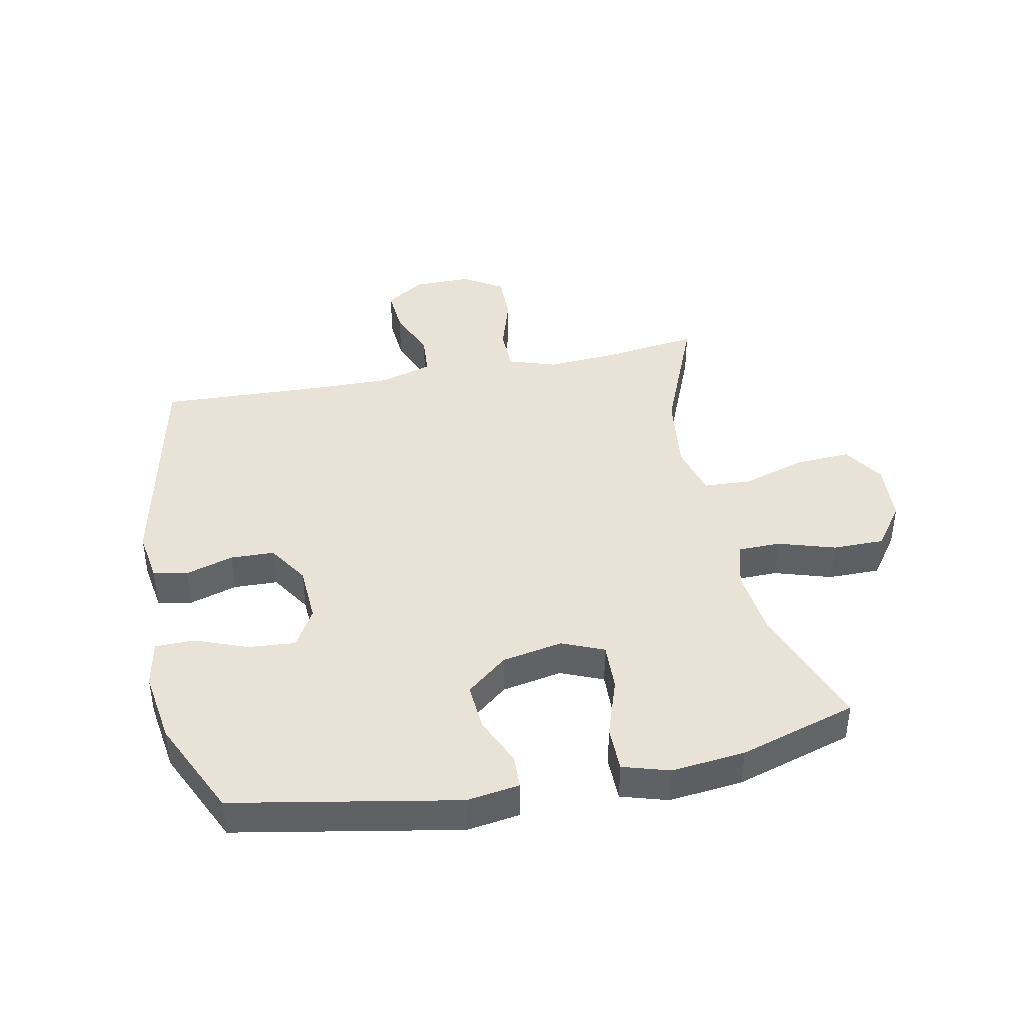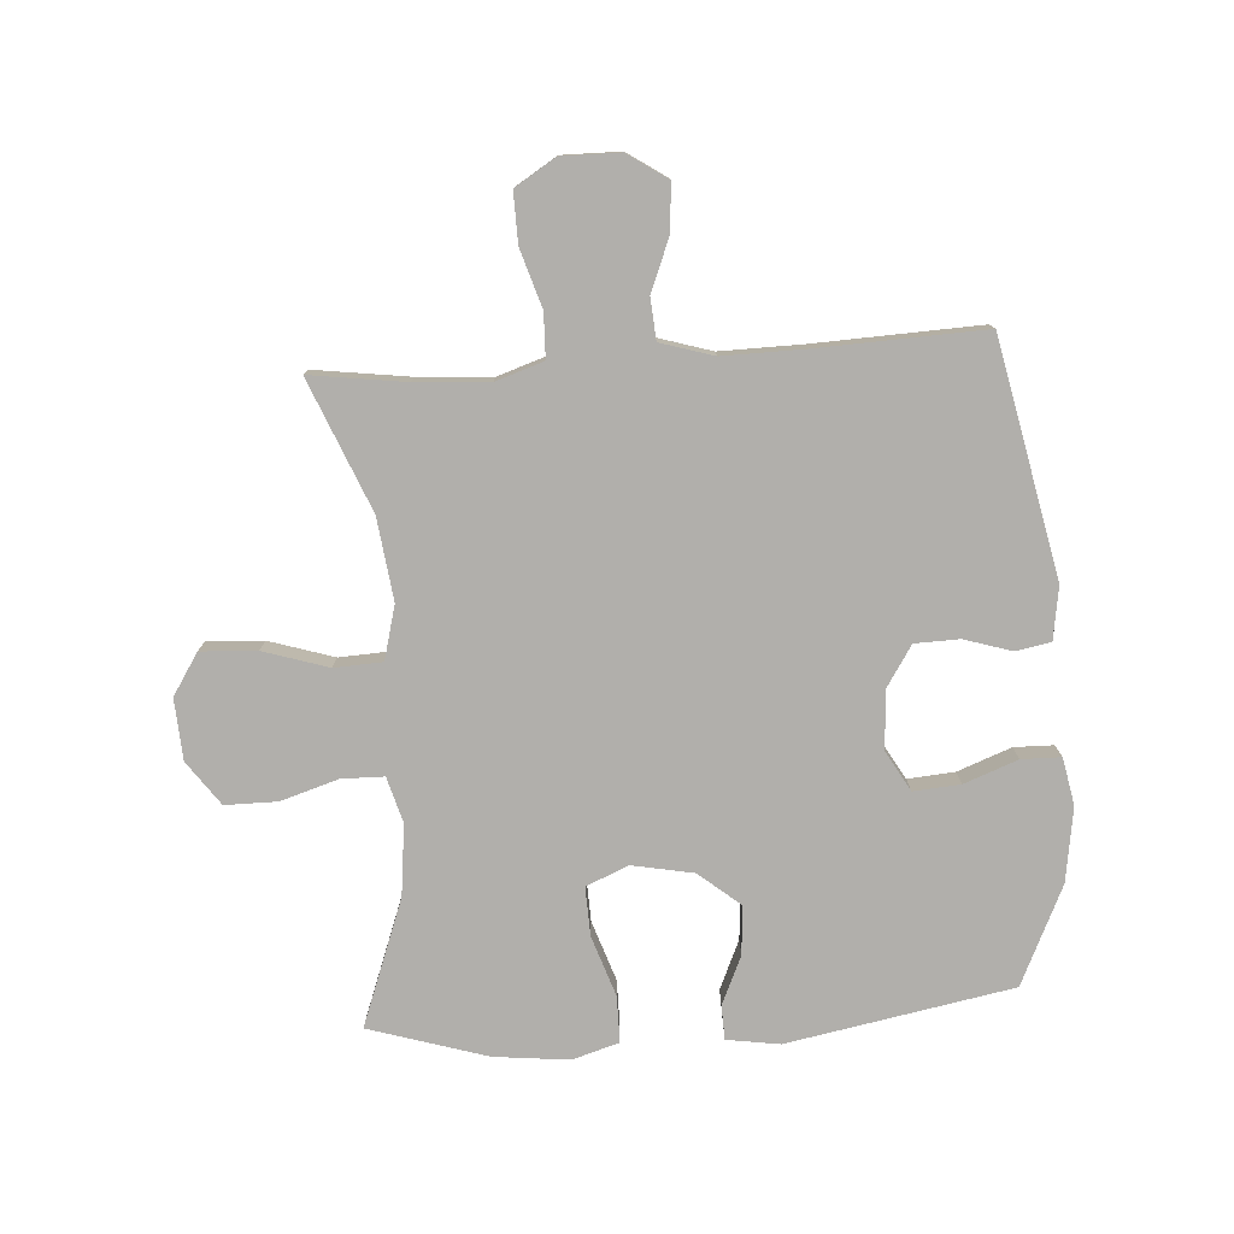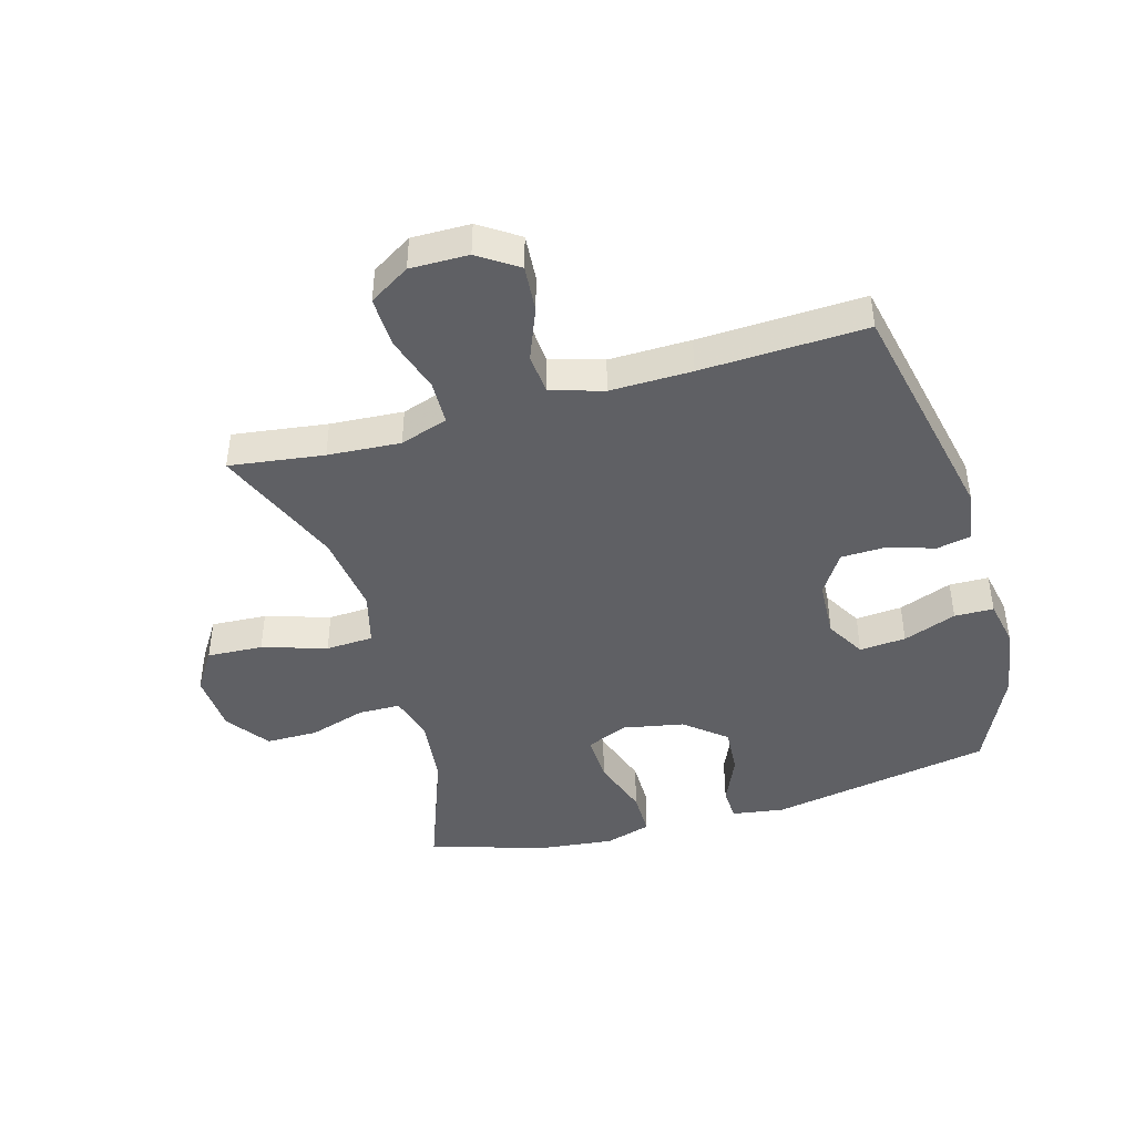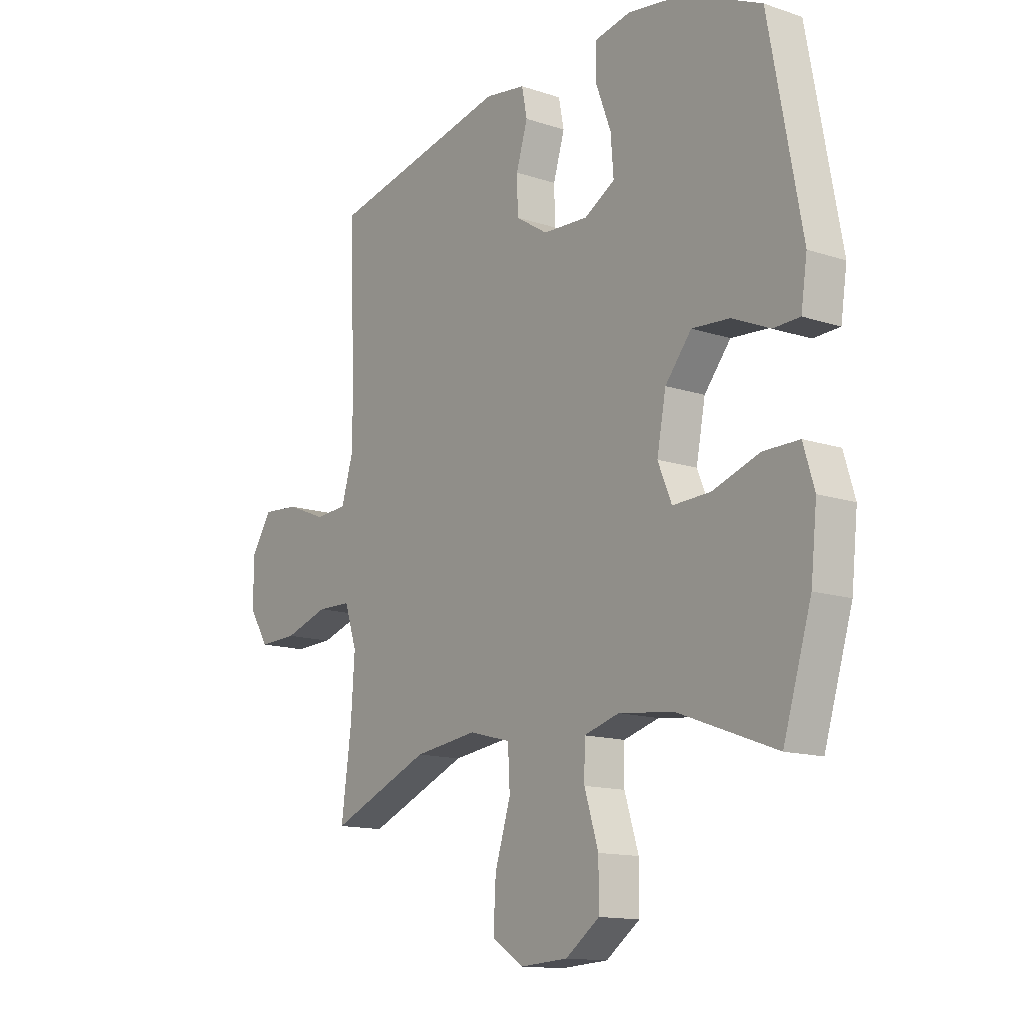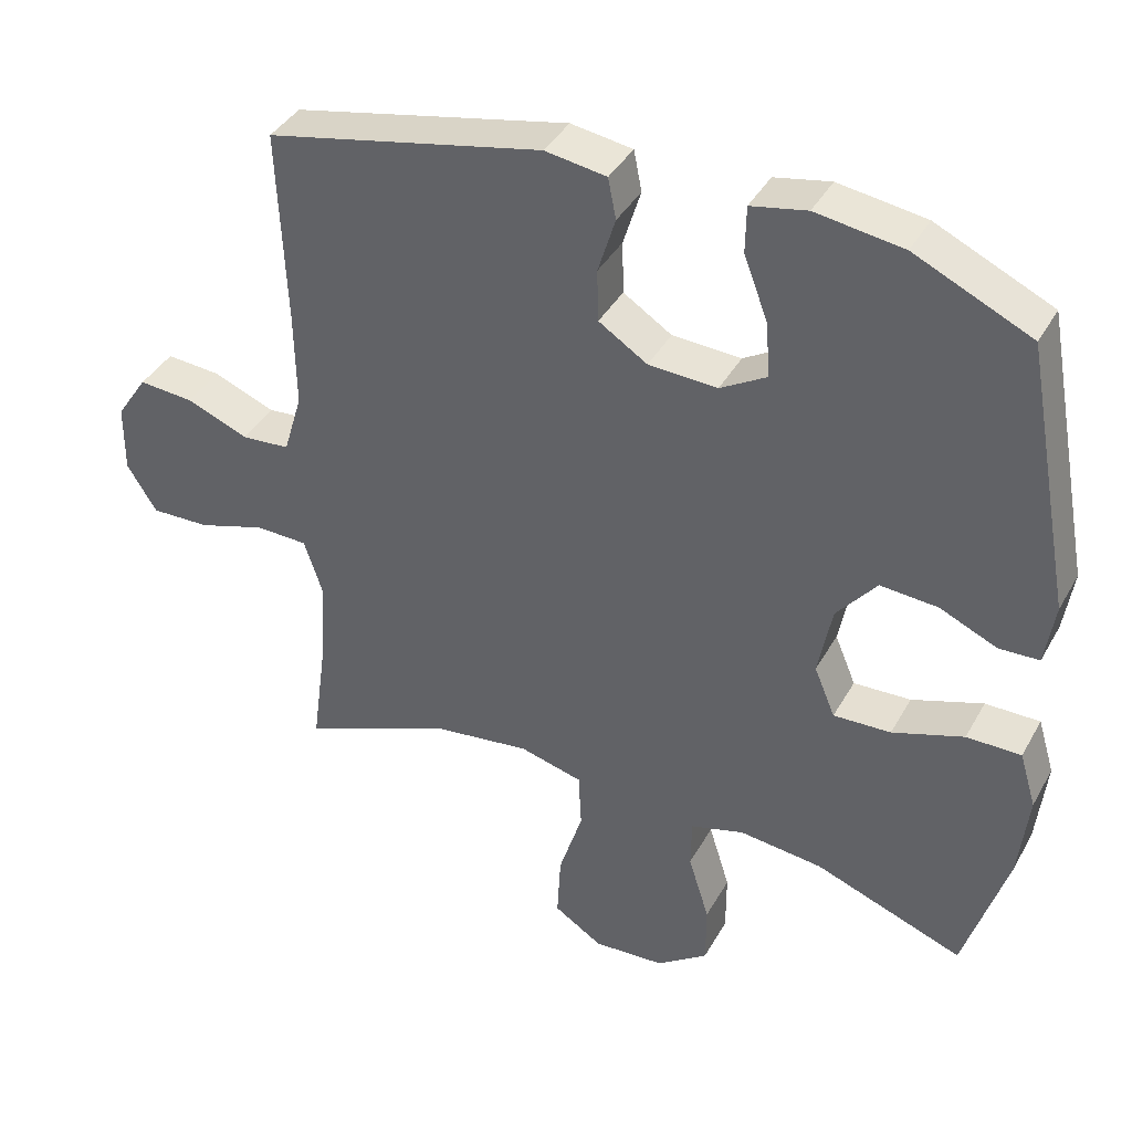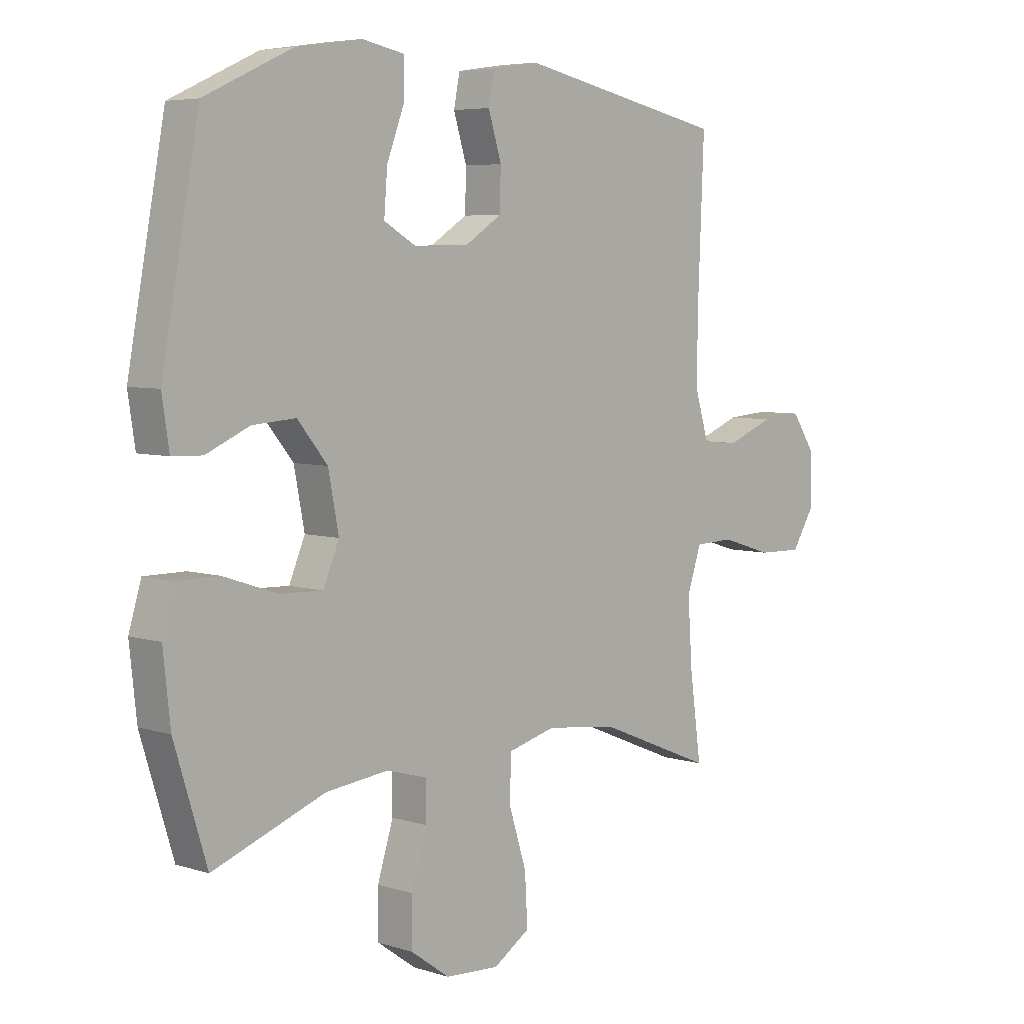
<metadata>
{"format":"obj","ext":"obj","renderer":"f3d","projection":"perspective","resolution":1024,"background":"white","views":[{"elev":41.5,"azim":78.6,"up":"+Y"},{"elev":-78.2,"azim":-86.2,"up":"+Y"},{"elev":-43.8,"azim":-74.0,"up":"+Y"},{"elev":-13.7,"azim":53.3,"up":"+Z"},{"elev":39.3,"azim":26.7,"up":"+Z"},{"elev":5.7,"azim":133.9,"up":"+Z"}]}
</metadata>
<code>
v -0.5 0.07 -0.5
v -0.479 0.07 -0.346
v -0.471 0.07 -0.227
v -0.497 0.07 -0.149
v -0.569 0.07 -0.147
v -0.662 0.07 -0.176
v -0.744 0.07 -0.178
v -0.785 0.07 -0.112
v -0.784 0.07 -0.017
v -0.741 0.07 0.047
v -0.665 0.07 0.041
v -0.58 0.07 0.007
v -0.513 0.07 0.012
v -0.487 0.07 0.098
v -0.489 0.07 0.231
v -0.5 0.07 0.5
v -0.119 0.07 0.58
v -0.034 0.07 0.567
v -0.023 0.07 0.511
v -0.047 0.07 0.433
v -0.045 0.07 0.361
v 0.022 0.07 0.318
v 0.117 0.07 0.313
v 0.181 0.07 0.35
v 0.175 0.07 0.426
v 0.142 0.07 0.513
v 0.143 0.07 0.577
v 0.22 0.07 0.592
v 0.34 0.07 0.574
v 0.5 0.07 0.5
v 0.568 0.07 0.135
v 0.555 0.07 0.049
v 0.5 0.07 0.047
v 0.421 0.07 0.082
v 0.342 0.07 0.088
v 0.287 0.07 0.021
v 0.268 0.07 -0.078
v 0.297 0.07 -0.147
v 0.376 0.07 -0.144
v 0.474 0.07 -0.111
v 0.549 0.07 -0.111
v 0.572 0.07 -0.187
v 0.559 0.07 -0.308
v 0.5 0.07 -0.5
v 0.295 0.07 -0.424
v 0.18 0.07 -0.411
v 0.106 0.07 -0.432
v 0.105 0.07 -0.501
v 0.134 0.07 -0.594
v 0.134 0.07 -0.679
v 0.063 0.07 -0.73
v -0.036 0.07 -0.736
v -0.103 0.07 -0.693
v -0.098 0.07 -0.602
v -0.065 0.07 -0.497
v -0.069 0.07 -0.419
v -0.156 0.07 -0.396
v -0.289 0.07 -0.413
v -0.5 0 -0.5
v -0.479 0 -0.346
v -0.471 0 -0.227
v -0.497 0 -0.149
v -0.569 0 -0.147
v -0.662 0 -0.176
v -0.744 0 -0.178
v -0.785 0 -0.112
v -0.784 0 -0.017
v -0.741 0 0.047
v -0.665 0 0.041
v -0.58 0 0.007
v -0.513 0 0.012
v -0.487 0 0.098
v -0.489 0 0.231
v -0.5 0 0.5
v -0.119 0 0.58
v -0.034 0 0.567
v -0.023 0 0.511
v -0.047 0 0.433
v -0.045 0 0.361
v 0.022 0 0.318
v 0.117 0 0.313
v 0.181 0 0.35
v 0.175 0 0.426
v 0.142 0 0.513
v 0.143 0 0.577
v 0.22 0 0.592
v 0.34 0 0.574
v 0.5 0 0.5
v 0.568 0 0.135
v 0.555 0 0.049
v 0.5 0 0.047
v 0.421 0 0.082
v 0.342 0 0.088
v 0.287 0 0.021
v 0.268 0 -0.078
v 0.297 0 -0.147
v 0.376 0 -0.144
v 0.474 0 -0.111
v 0.549 0 -0.111
v 0.572 0 -0.187
v 0.559 0 -0.308
v 0.5 0 -0.5
v 0.295 0 -0.424
v 0.18 0 -0.411
v 0.106 0 -0.432
v 0.105 0 -0.501
v 0.134 0 -0.594
v 0.134 0 -0.679
v 0.063 0 -0.73
v -0.036 0 -0.736
v -0.103 0 -0.693
v -0.098 0 -0.602
v -0.065 0 -0.497
v -0.069 0 -0.419
v -0.156 0 -0.396
v -0.289 0 -0.413
f 52 53 54 55
f 52 55 56
f 51 52 56
f 48 49 50 51
f 47 48 51 56
f 46 47 56 57
f 42 43 44 45
f 42 45 46
f 39 40 41 42
f 38 39 42 46
f 37 38 46 57
f 31 32 33 34
f 31 34 35
f 30 31 35
f 29 30 35 36
f 25 26 27 28
f 24 25 28 29
f 17 18 19 20
f 15 16 17 20
f 14 15 20 21
f 13 14 21 22
f 9 10 11 12
f 9 12 13
f 8 9 13
f 5 6 7 8
f 4 5 8 13
f 3 4 13 22
f 58 1 2
f 24 29 36 37
f 23 24 37 57
f 22 23 57 58
f 2 3 22 58
f 113 112 111 110
f 114 113 110
f 114 110 109
f 109 108 107 106
f 114 109 106 105
f 115 114 105 104
f 103 102 101 100
f 104 103 100
f 100 99 98 97
f 104 100 97 96
f 115 104 96 95
f 92 91 90 89
f 93 92 89
f 93 89 88
f 94 93 88 87
f 86 85 84 83
f 87 86 83 82
f 78 77 76 75
f 78 75 74 73
f 79 78 73 72
f 80 79 72 71
f 70 69 68 67
f 71 70 67
f 71 67 66
f 66 65 64 63
f 71 66 63 62
f 80 71 62 61
f 60 59 116
f 95 94 87 82
f 115 95 82 81
f 116 115 81 80
f 116 80 61 60
f 1 59 60 2
f 2 60 61 3
f 3 61 62 4
f 4 62 63 5
f 5 63 64 6
f 6 64 65 7
f 7 65 66 8
f 8 66 67 9
f 9 67 68 10
f 10 68 69 11
f 11 69 70 12
f 12 70 71 13
f 13 71 72 14
f 14 72 73 15
f 15 73 74 16
f 16 74 75 17
f 17 75 76 18
f 18 76 77 19
f 19 77 78 20
f 20 78 79 21
f 21 79 80 22
f 22 80 81 23
f 23 81 82 24
f 24 82 83 25
f 25 83 84 26
f 26 84 85 27
f 27 85 86 28
f 28 86 87 29
f 29 87 88 30
f 30 88 89 31
f 31 89 90 32
f 32 90 91 33
f 33 91 92 34
f 34 92 93 35
f 35 93 94 36
f 36 94 95 37
f 37 95 96 38
f 38 96 97 39
f 39 97 98 40
f 40 98 99 41
f 41 99 100 42
f 42 100 101 43
f 43 101 102 44
f 44 102 103 45
f 45 103 104 46
f 46 104 105 47
f 47 105 106 48
f 48 106 107 49
f 49 107 108 50
f 50 108 109 51
f 51 109 110 52
f 52 110 111 53
f 53 111 112 54
f 54 112 113 55
f 55 113 114 56
f 56 114 115 57
f 57 115 116 58
f 58 116 59 1

</code>
